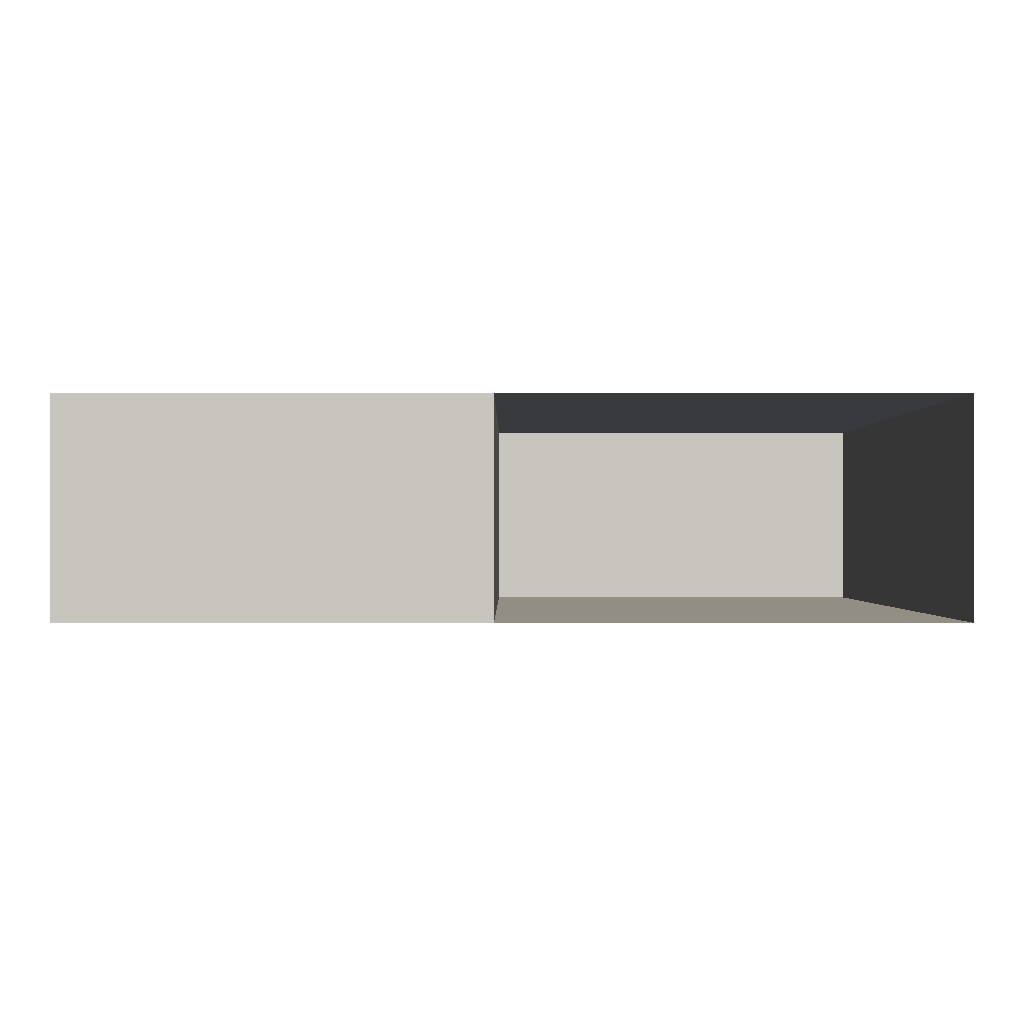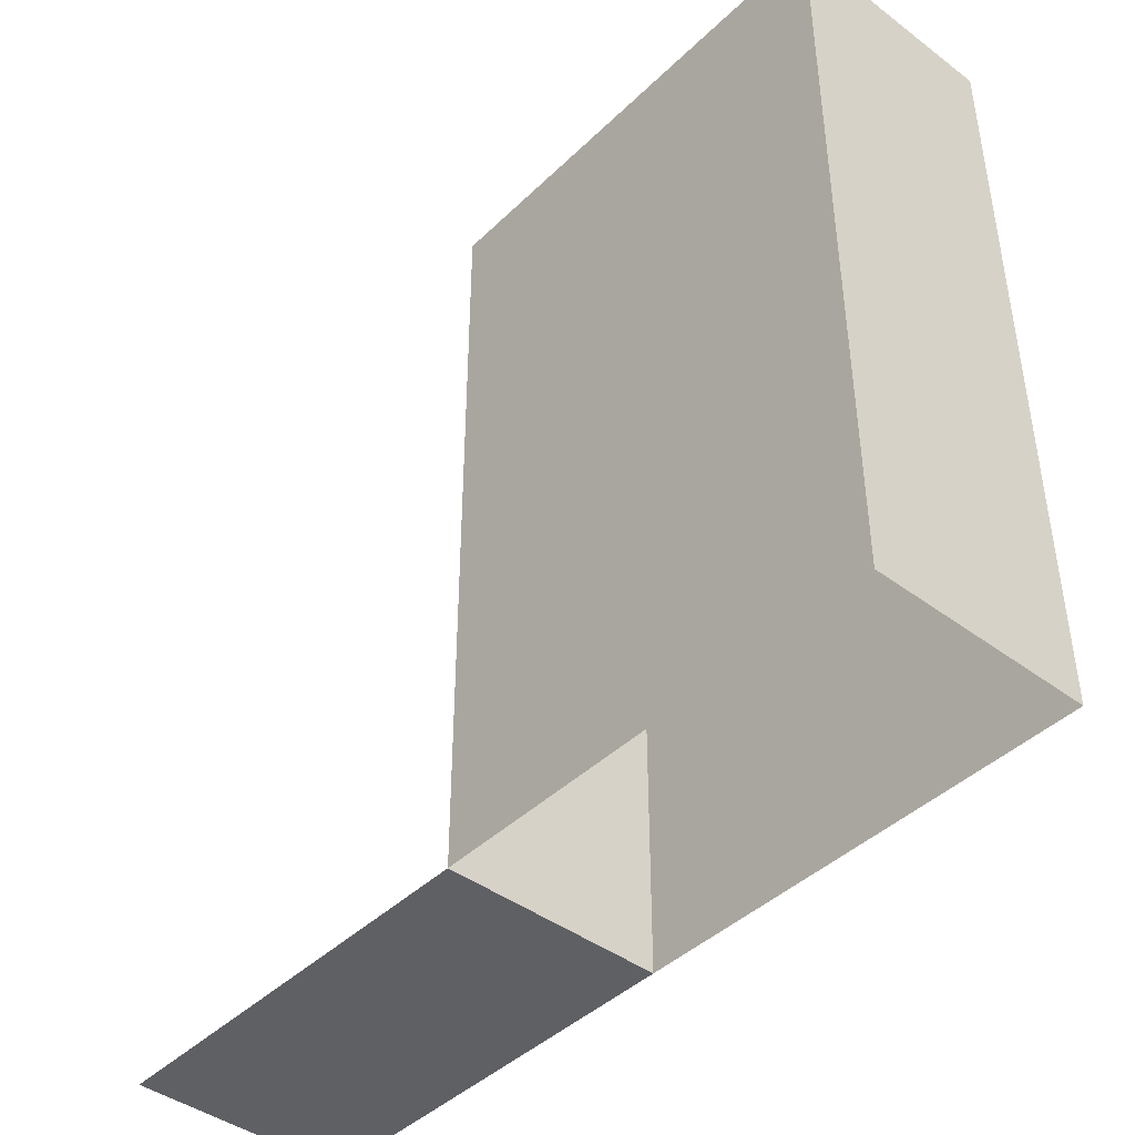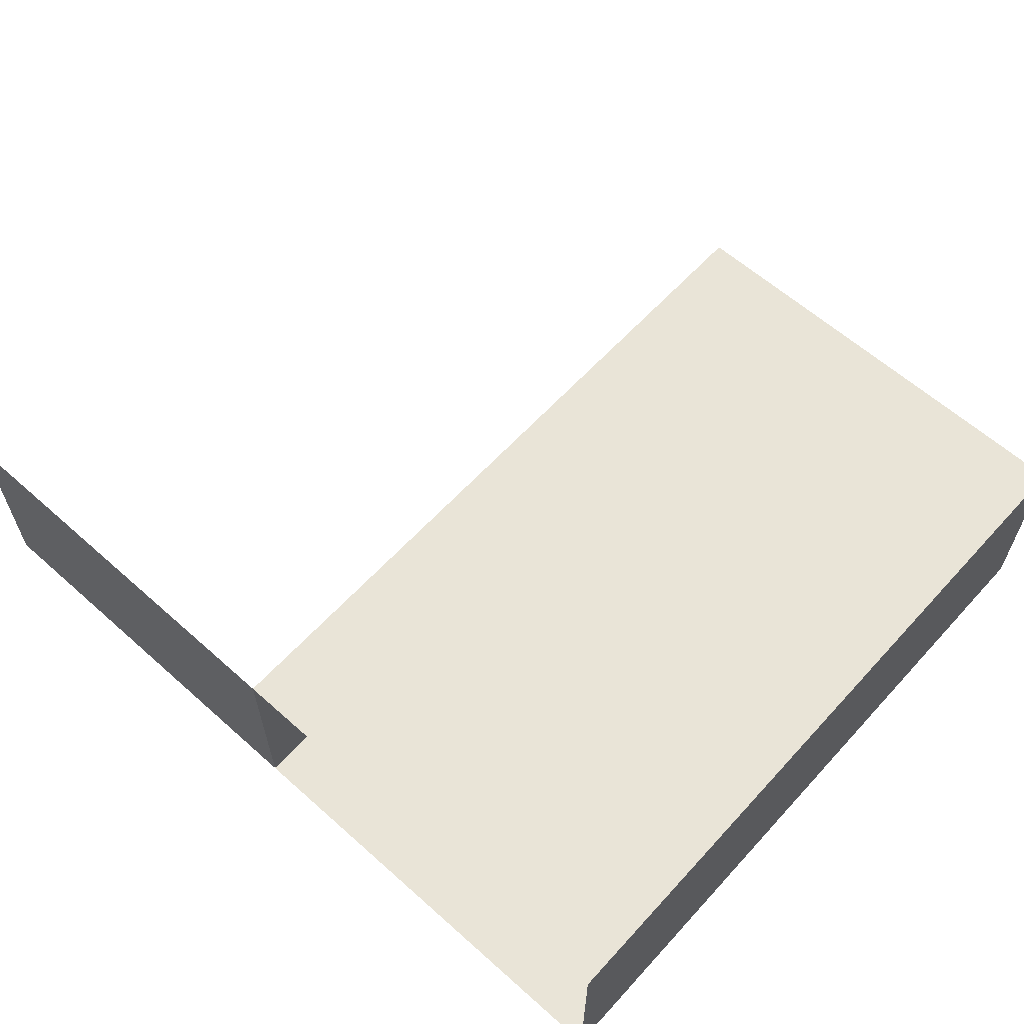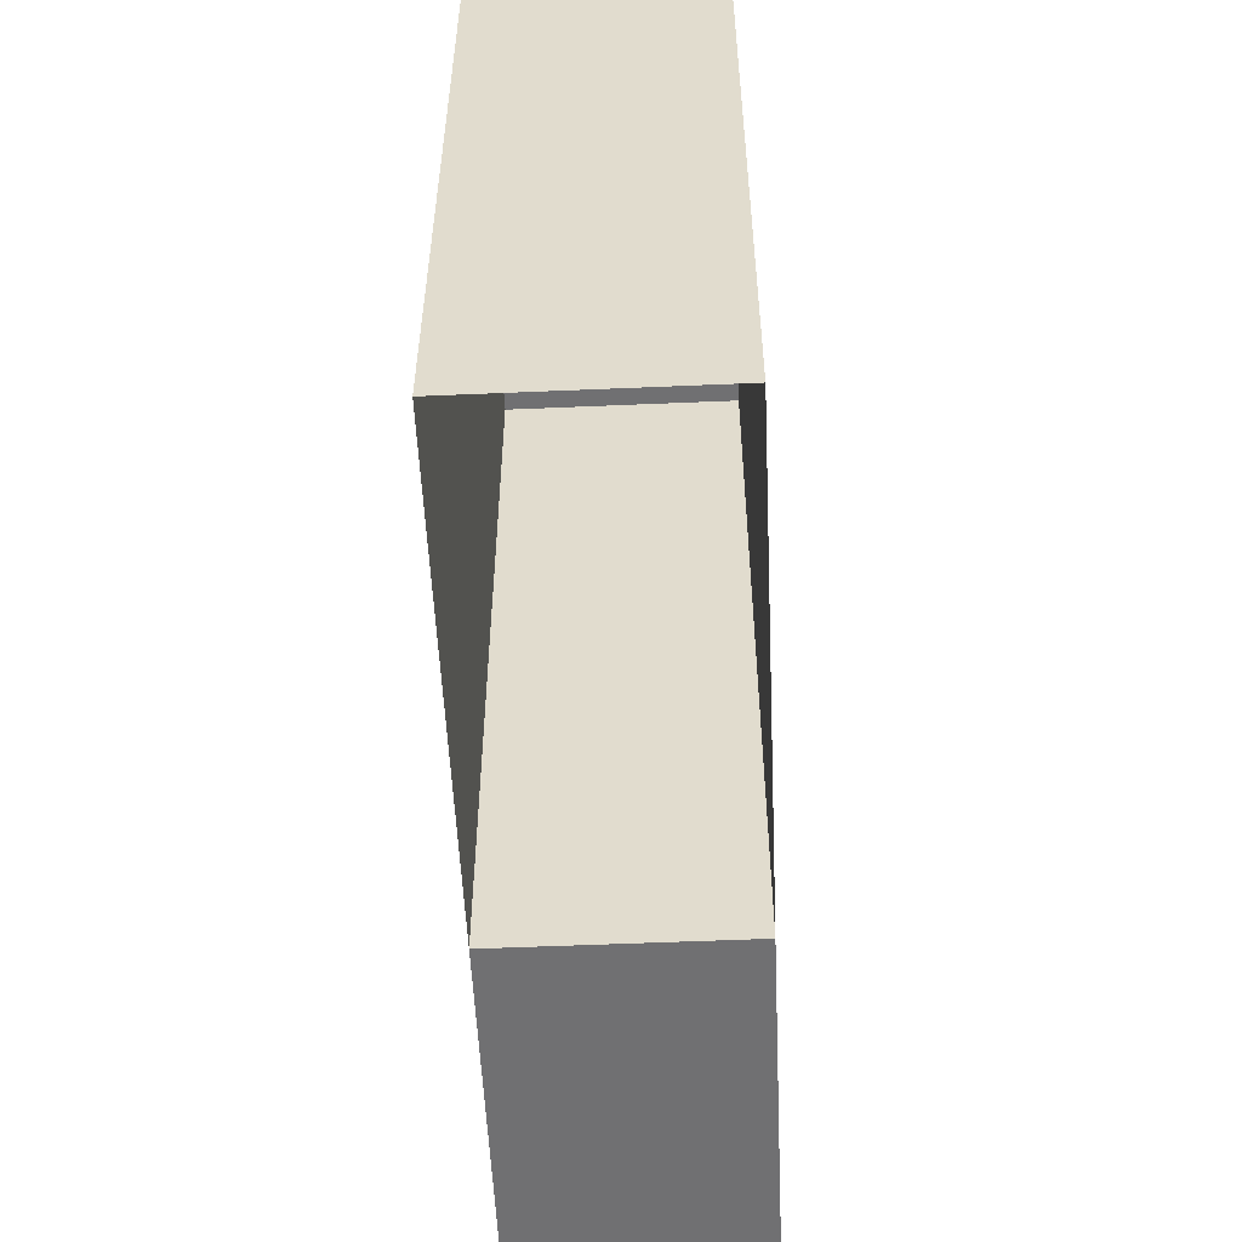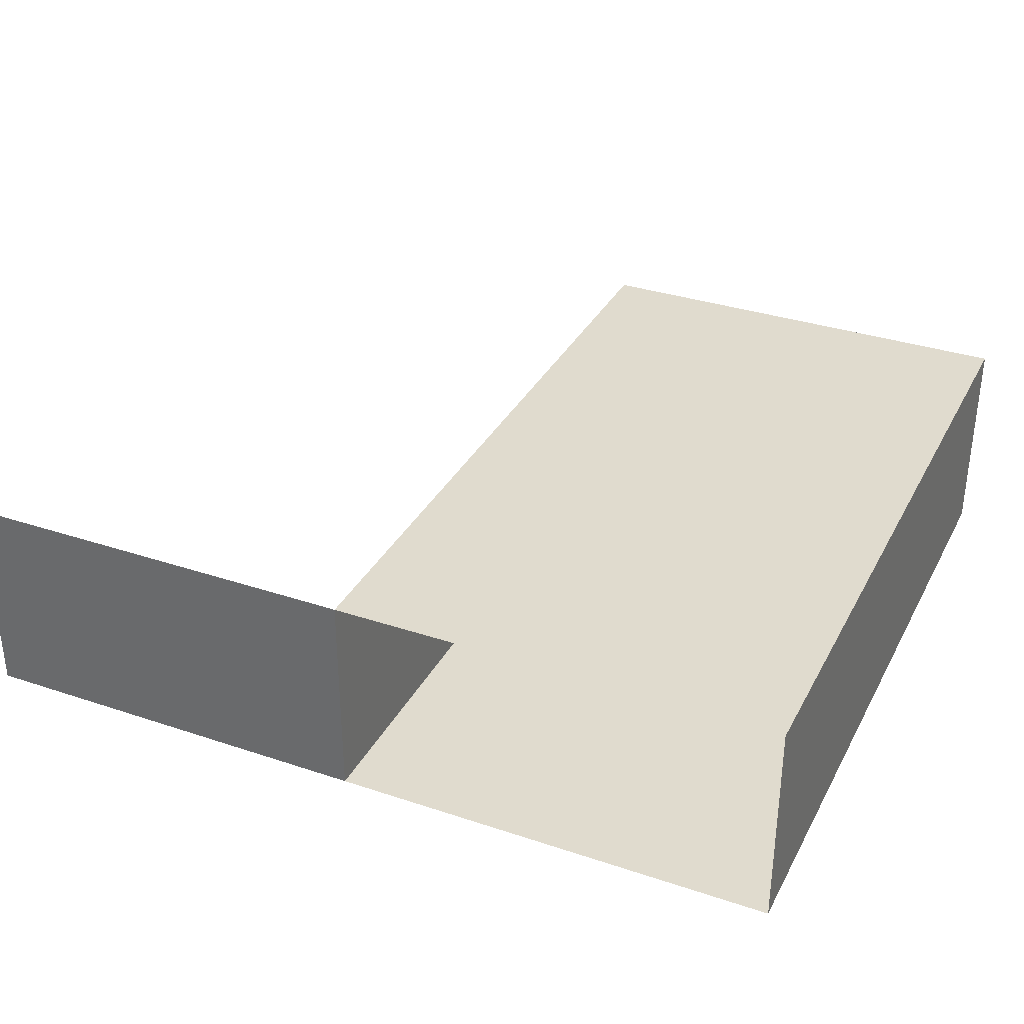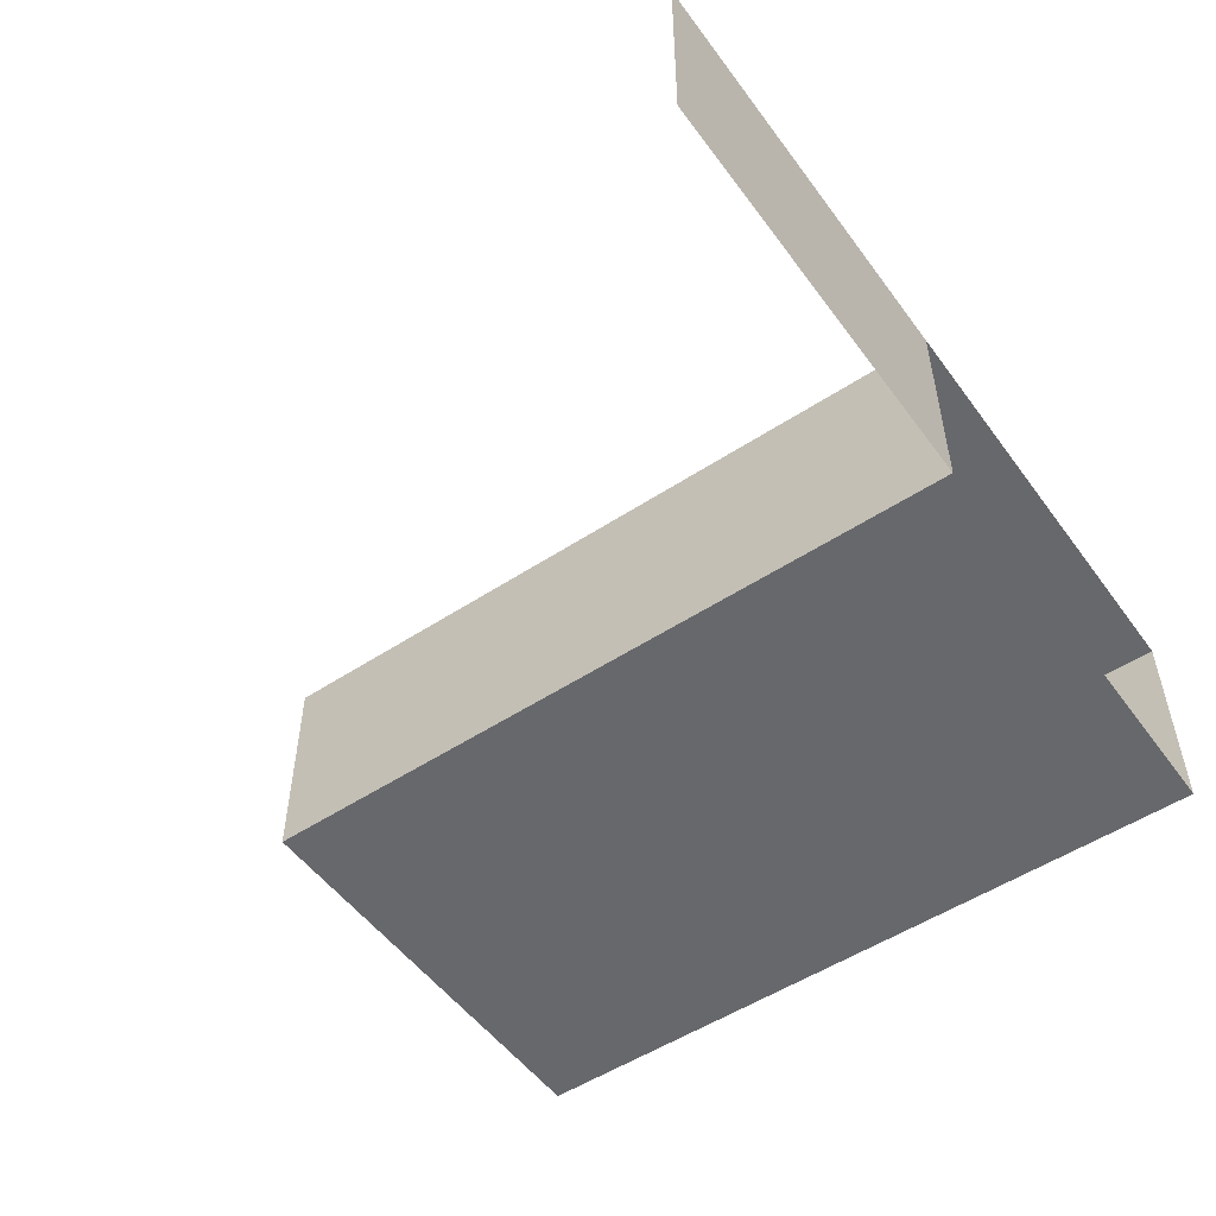
<metadata>
{"format":"obj","ext":"obj","renderer":"f3d","projection":"perspective","resolution":1024,"background":"white","views":[{"elev":-0.6,"azim":0.0,"up":"+Z"},{"elev":-43.1,"azim":48.5,"up":"+Y"},{"elev":61.1,"azim":42.2,"up":"+Z"},{"elev":-55.0,"azim":92.6,"up":"+Y"},{"elev":33.6,"azim":24.5,"up":"+Z"},{"elev":-52.3,"azim":-54.7,"up":"+Z"}]}
</metadata>
<code>
g Mesh2
v 335.6 23.5 -149.9
v 335.6 18.1 -149.9
v 338.8 18.1 -149.9
v 338.8 23.5 -149.9
v 335.6 18.1 -149.9
v 335.6 23.5 -149.9
v 338.8 18.1 -149.9
v 338.8 23.5 -149.9
v 335.6 23.5 -149.9
v 338.8 23.5 -149.9
v 338.8 23.5 -148.3
v 335.6 23.5 -148.3
v 335.6 23.5 -148.3
v 338.8 23.5 -148.3
v 335.6 23.5 -149.9
v 338.8 23.5 -149.9
v 335.6 23.5 -149.9
v 335.6 23.5 -148.3
v 335.6 18.1 -148.3
v 335.6 18.1 -149.9
v 335.6 23.5 -148.3
v 335.6 23.5 -149.9
v 335.6 18.1 -148.3
v 335.6 18.1 -149.9
v 335.6 18.1 -148.3
v 335.6 23.5 -148.3
v 338.8 23.5 -148.3
v 338.8 18.1 -148.3
v 338.8 18.1 -148.3
v 338.8 23.5 -148.3
v 335.6 18.1 -148.3
v 335.6 23.5 -148.3
v 338.8 18.1 -149.9
v 338.8 18.1 -148.3
v 338.8 23.5 -148.3
v 338.8 23.5 -149.9
v 338.8 18.1 -148.3
v 338.8 18.1 -149.9
v 338.8 23.5 -148.3
v 338.8 23.5 -149.9
v 332.6 18.1 -149.9
v 335.6 18.1 -149.9
v 335.6 18.1 -148.3
v 332.6 18.1 -148.3
v 332.6 18.1 -148.3
v 335.6 18.1 -148.3
v 332.6 18.1 -149.9
v 335.6 18.1 -149.9
g Mesh2_0
f 3 2 1
f 1 4 3
f 7 6 5
f 6 7 8
f 11 10 9
f 9 12 11
f 15 14 13
f 14 15 16
f 19 18 17
f 17 20 19
f 23 22 21
f 22 23 24
f 27 26 25
f 25 28 27
f 31 30 29
f 30 31 32
f 35 34 33
f 33 36 35
f 39 38 37
f 38 39 40
f 43 42 41
f 41 44 43
f 47 46 45
f 46 47 48

</code>
